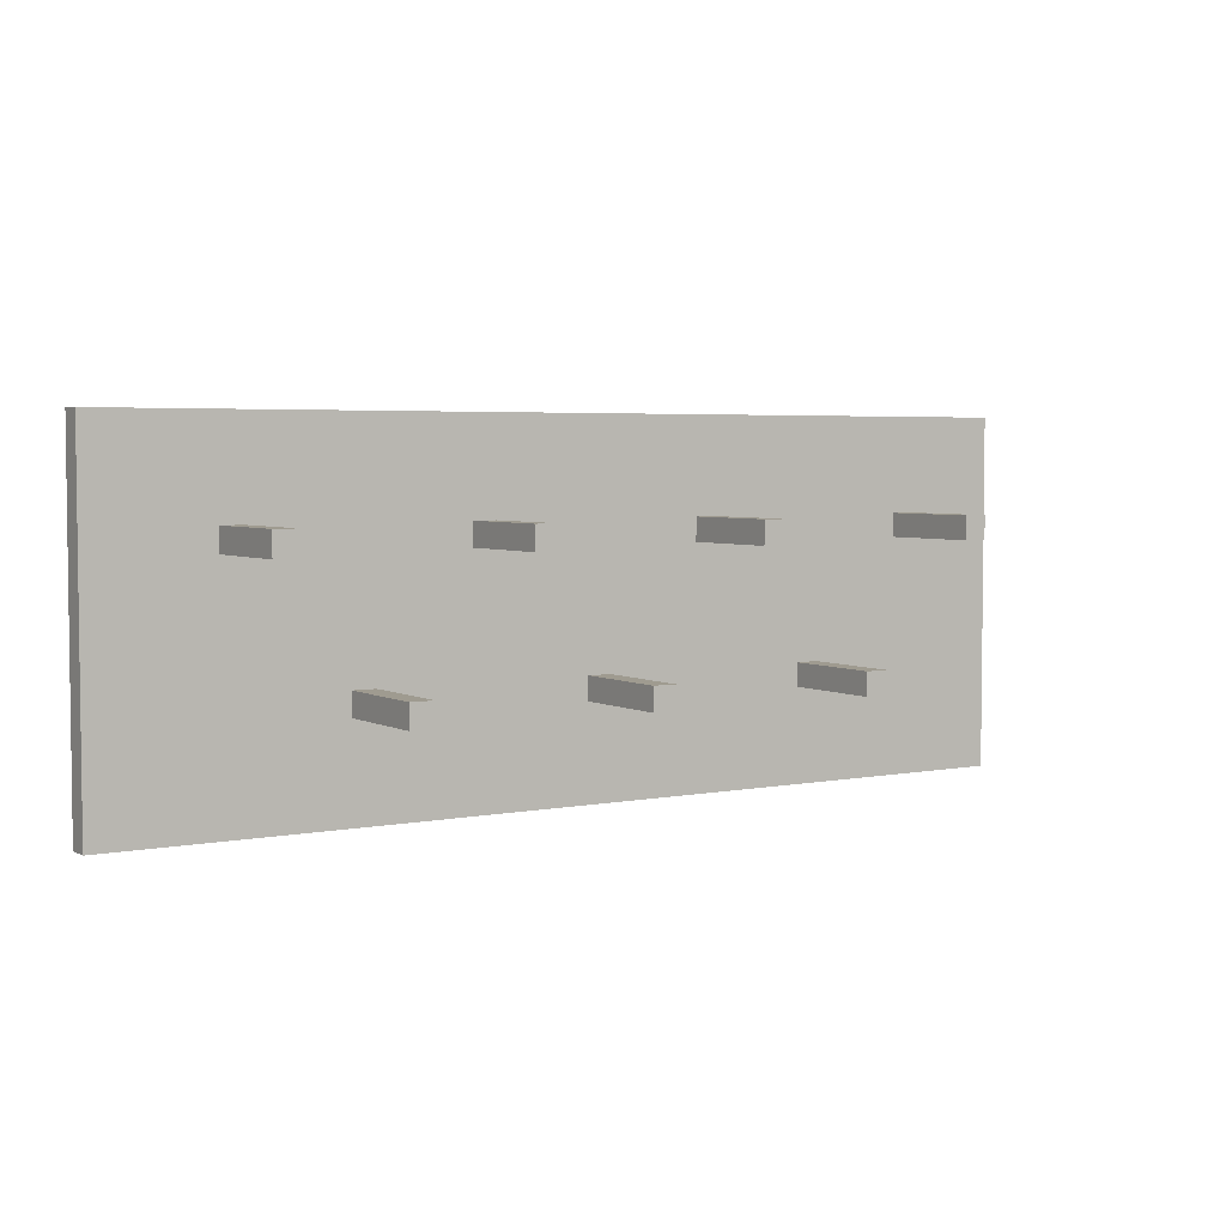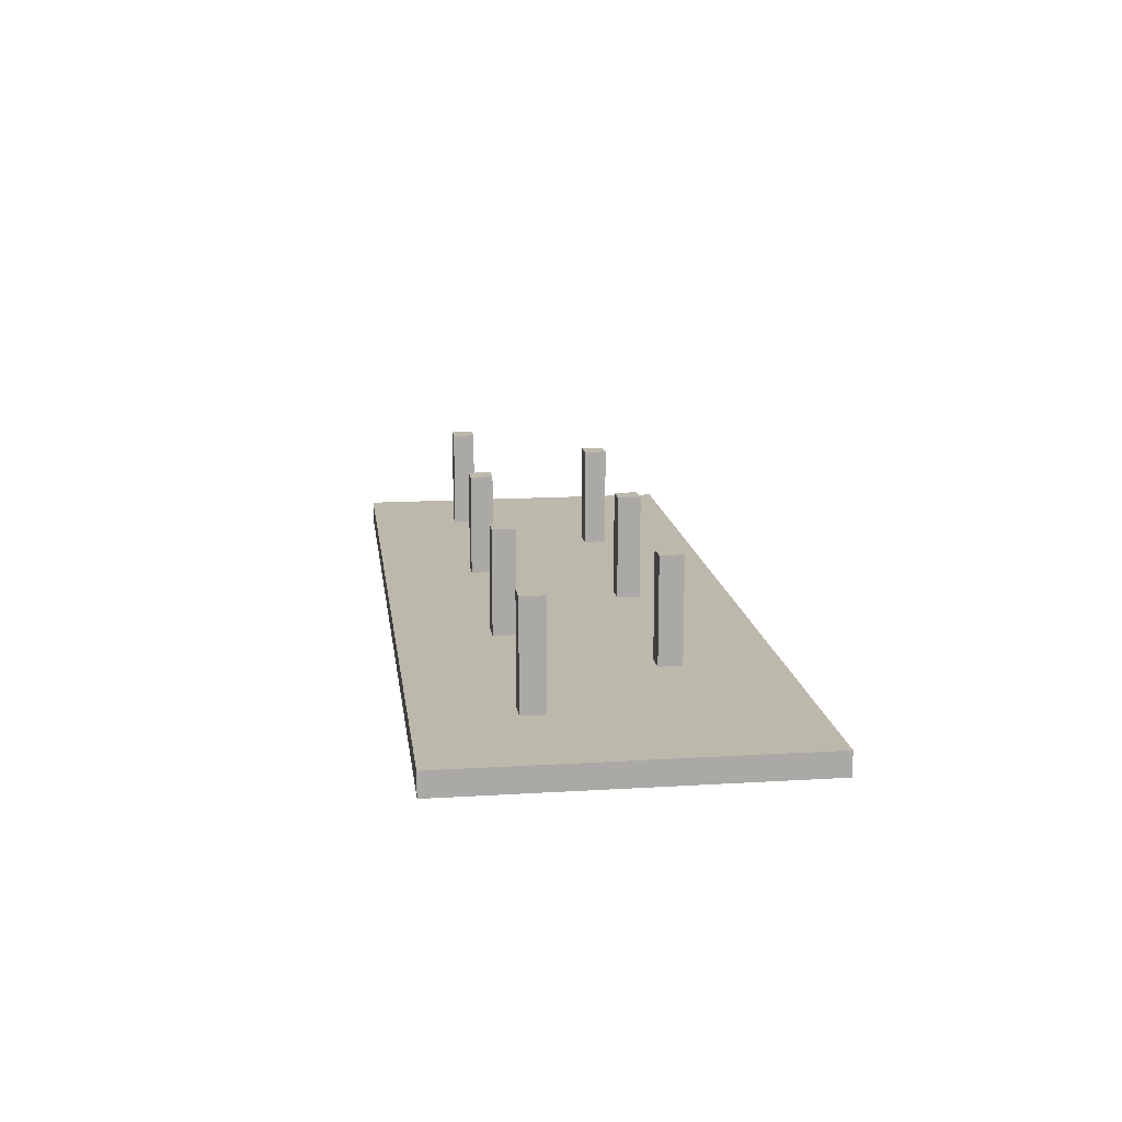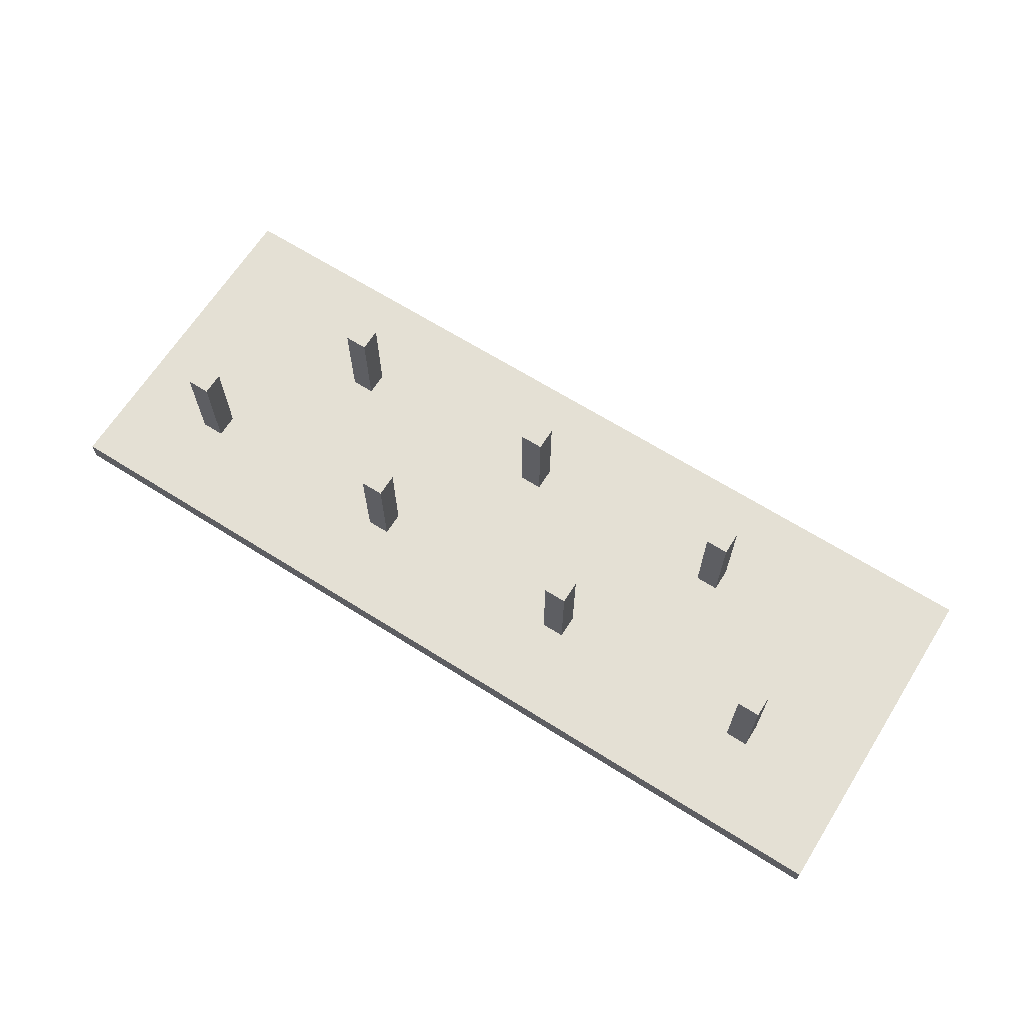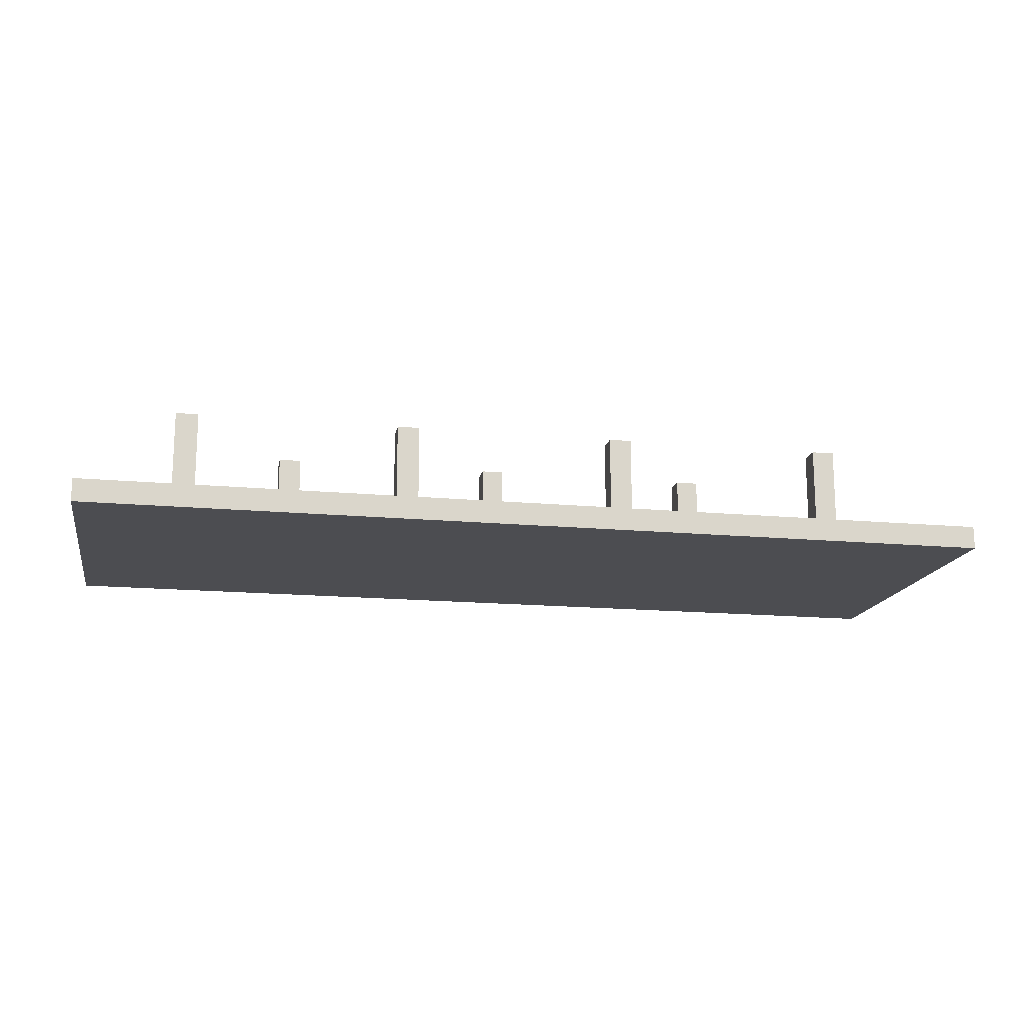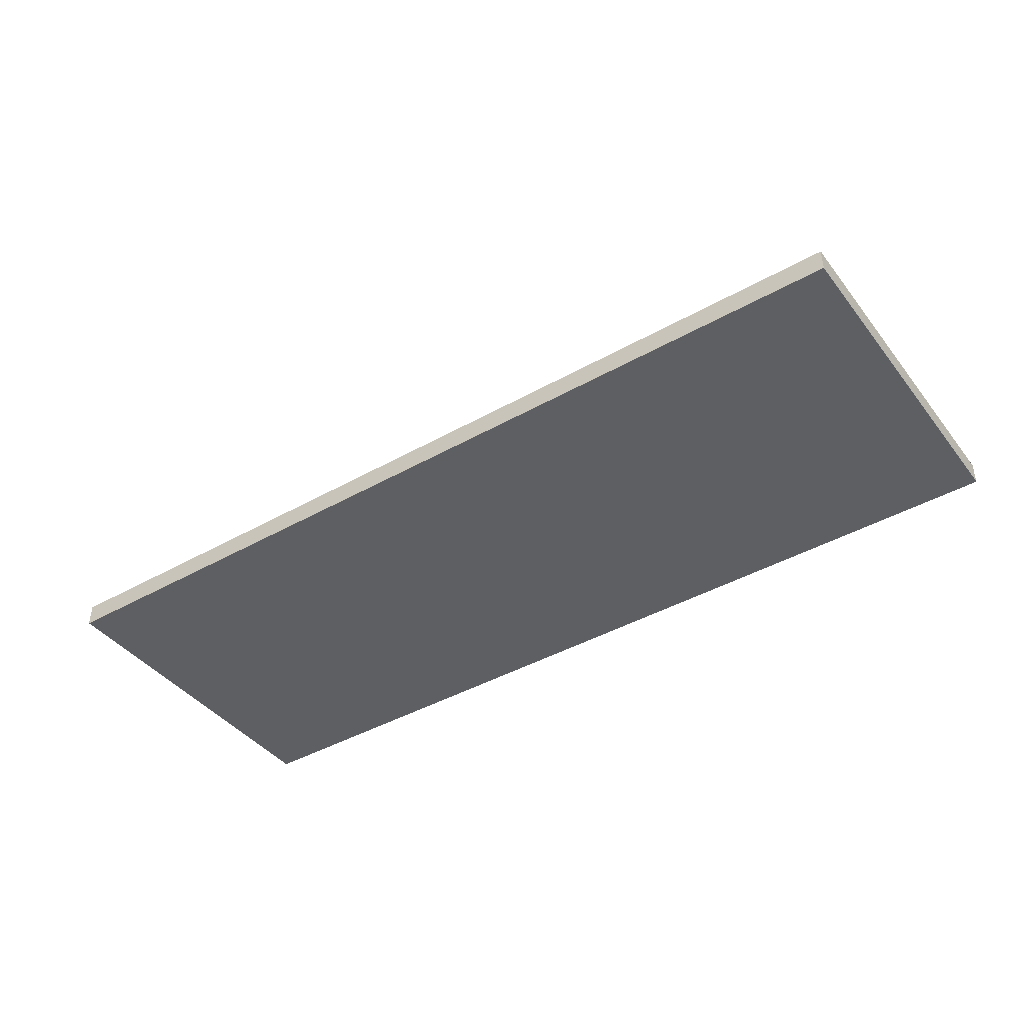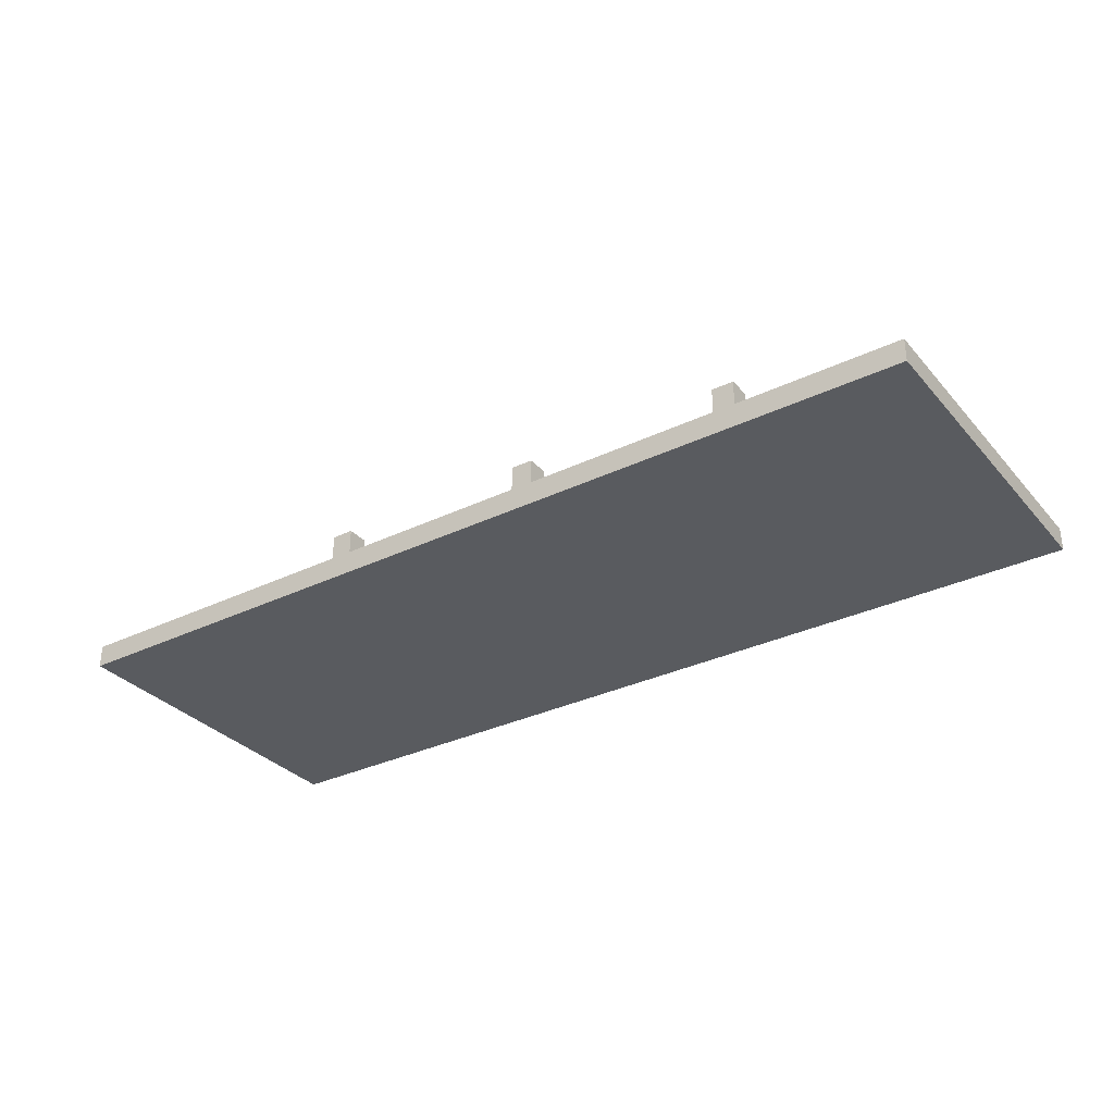
<metadata>
{"format":"obj","ext":"obj","renderer":"f3d","projection":"perspective","resolution":1024,"background":"white","views":[{"elev":4.1,"azim":-32.6,"up":"+Y"},{"elev":14.8,"azim":-97.5,"up":"+Z"},{"elev":66.1,"azim":-147.7,"up":"+Z"},{"elev":-16.1,"azim":169.1,"up":"+Z"},{"elev":-41.8,"azim":-145.6,"up":"+Z"},{"elev":-32.3,"azim":33.9,"up":"+Z"}]}
</metadata>
<code>
o Peg
v -40 30 2.034
v -40 1e-06 0.03422
v -40 1e-06 2.034
v -40 30 0.03423
v -30 22 11.03
v -30 20 2.034
v -30 20 11.03
v -30 22 2.034
v -20 10 11.03
v -20 8 2.034
v -20 8 11.03
v -20 10 2.034
v -10 22 11.03
v -10 20 2.034
v -10 20 11.03
v -10 22 2.034
v 0 10 11.03
v 0 8 2.034
v 0 8 11.03
v 0 10 2.034
v 10 22 11.03
v 10 20 2.034
v 10 20 11.03
v 10 22 2.034
v 20 10 11.03
v 20 8 2.034
v 20 8 11.03
v 20 10 2.034
v 30 22 11.03
v 30 20 2.034
v 30 20 11.03
v 30 22 2.034
v -28 20 11.03
v -28 20 2.034
v -28 22 11.03
v -28 22 2.034
v -18 8 11.03
v -18 8 2.034
v -18 10 11.03
v -18 10 2.034
v -8 20 11.03
v -8 20 2.034
v -8 22 11.03
v -8 22 2.034
v 2 8 11.03
v 2 8 2.034
v 2 10 11.03
v 2 10 2.034
v 12 20 11.03
v 12 20 2.034
v 12 22 11.03
v 12 22 2.034
v 22 8 11.03
v 22 8 2.034
v 22 10 11.03
v 22 10 2.034
v 32 20 11.03
v 32 20 2.034
v 32 22 11.03
v 32 22 2.034
v 40 1e-06 2.034
v 40 1e-06 0.03422
v 40 30 2.034
v 40 30 0.03423
v -28 20 11.03
v -30 22 11.03
v -30 20 11.03
v -28 22 11.03
v -18 8 11.03
v -20 10 11.03
v -20 8 11.03
v -18 10 11.03
v -8 20 11.03
v -10 22 11.03
v -10 20 11.03
v -8 22 11.03
v 2 8 11.03
v 0 10 11.03
v 0 8 11.03
v 2 10 11.03
v 12 20 11.03
v 10 22 11.03
v 10 20 11.03
v 12 22 11.03
v 22 8 11.03
v 20 10 11.03
v 20 8 11.03
v 22 10 11.03
v 32 20 11.03
v 30 22 11.03
v 30 20 11.03
v 32 22 11.03
v -30 20 2.034
v -40 30 2.034
v -40 1e-06 2.034
v -30 22 2.034
v -28 20 2.034
v -28 22 2.034
v -20 8 2.034
v -20 10 2.034
v -18 8 2.034
v -18 10 2.034
v -10 20 2.034
v -10 22 2.034
v -8 20 2.034
v -8 22 2.034
v 0 8 2.034
v 0 10 2.034
v 2 8 2.034
v 2 10 2.034
v 10 20 2.034
v 10 22 2.034
v 12 20 2.034
v 12 22 2.034
v 20 8 2.034
v 20 10 2.034
v 22 8 2.034
v 22 10 2.034
v 30 20 2.034
v 30 22 2.034
v 32 20 2.034
v 32 22 2.034
v 40 1e-06 2.034
v 40 30 2.034
v -40 1e-06 0.03422
v -40 30 0.03423
v 40 1e-06 0.03422
v 40 30 0.03423
v -40 1e-06 0.03422
v 40 1e-06 2.034
v -40 1e-06 2.034
v 40 1e-06 0.03422
v -20 8 2.034
v -18 8 11.03
v -20 8 11.03
v -18 8 2.034
v 0 8 2.034
v 2 8 11.03
v 0 8 11.03
v 2 8 2.034
v 20 8 2.034
v 22 8 11.03
v 20 8 11.03
v 22 8 2.034
v -30 20 2.034
v -28 20 11.03
v -30 20 11.03
v -28 20 2.034
v -10 20 2.034
v -8 20 11.03
v -10 20 11.03
v -8 20 2.034
v 10 20 2.034
v 12 20 11.03
v 10 20 11.03
v 12 20 2.034
v 30 20 2.034
v 32 20 11.03
v 30 20 11.03
v 32 20 2.034
v -20 10 11.03
v -18 10 11.03
v -20 10 2.034
v -18 10 2.034
v 0 10 11.03
v 2 10 11.03
v 0 10 2.034
v 2 10 2.034
v 20 10 11.03
v 22 10 11.03
v 20 10 2.034
v 22 10 2.034
v -30 22 11.03
v -28 22 11.03
v -30 22 2.034
v -28 22 2.034
v -10 22 11.03
v -8 22 11.03
v -10 22 2.034
v -8 22 2.034
v 10 22 11.03
v 12 22 11.03
v 10 22 2.034
v 12 22 2.034
v 30 22 11.03
v 32 22 11.03
v 30 22 2.034
v 32 22 2.034
v -40 30 2.034
v 40 30 2.034
v -40 30 0.03423
v 40 30 0.03423
f 1 2 3
f 4 2 1
f 5 6 7
f 8 6 5
f 9 10 11
f 12 10 9
f 13 14 15
f 16 14 13
f 17 18 19
f 20 18 17
f 21 22 23
f 24 22 21
f 25 26 27
f 28 26 25
f 29 30 31
f 32 30 29
f 33 34 35
f 35 34 36
f 37 38 39
f 39 38 40
f 41 42 43
f 43 42 44
f 45 46 47
f 47 46 48
f 49 50 51
f 51 50 52
f 53 54 55
f 55 54 56
f 57 58 59
f 59 58 60
f 61 62 63
f 63 62 64
f 65 66 67
f 68 66 65
f 69 70 71
f 72 70 69
f 73 74 75
f 76 74 73
f 77 78 79
f 80 78 77
f 81 82 83
f 84 82 81
f 85 86 87
f 88 86 85
f 89 90 91
f 92 90 89
f 93 94 95
f 96 94 93
f 97 93 95
f 98 94 96
f 99 97 95
f 99 98 97
f 100 98 99
f 101 99 95
f 102 98 100
f 103 98 102
f 103 102 101
f 104 94 98
f 104 98 103
f 105 103 101
f 106 94 104
f 107 105 101
f 107 106 105
f 107 101 95
f 108 106 107
f 109 107 95
f 110 106 108
f 111 106 110
f 111 110 109
f 112 94 106
f 112 106 111
f 113 111 109
f 114 94 112
f 115 113 109
f 115 114 113
f 115 109 95
f 116 114 115
f 117 115 95
f 118 114 116
f 119 114 118
f 119 118 117
f 120 94 114
f 120 114 119
f 121 119 117
f 122 94 120
f 123 121 117
f 123 122 121
f 123 117 95
f 124 94 122
f 124 122 123
f 125 126 127
f 127 126 128
f 129 130 131
f 132 130 129
f 133 134 135
f 136 134 133
f 137 138 139
f 140 138 137
f 141 142 143
f 144 142 141
f 145 146 147
f 148 146 145
f 149 150 151
f 152 150 149
f 153 154 155
f 156 154 153
f 157 158 159
f 160 158 157
f 161 162 163
f 163 162 164
f 165 166 167
f 167 166 168
f 169 170 171
f 171 170 172
f 173 174 175
f 175 174 176
f 177 178 179
f 179 178 180
f 181 182 183
f 183 182 184
f 185 186 187
f 187 186 188
f 189 190 191
f 191 190 192

</code>
